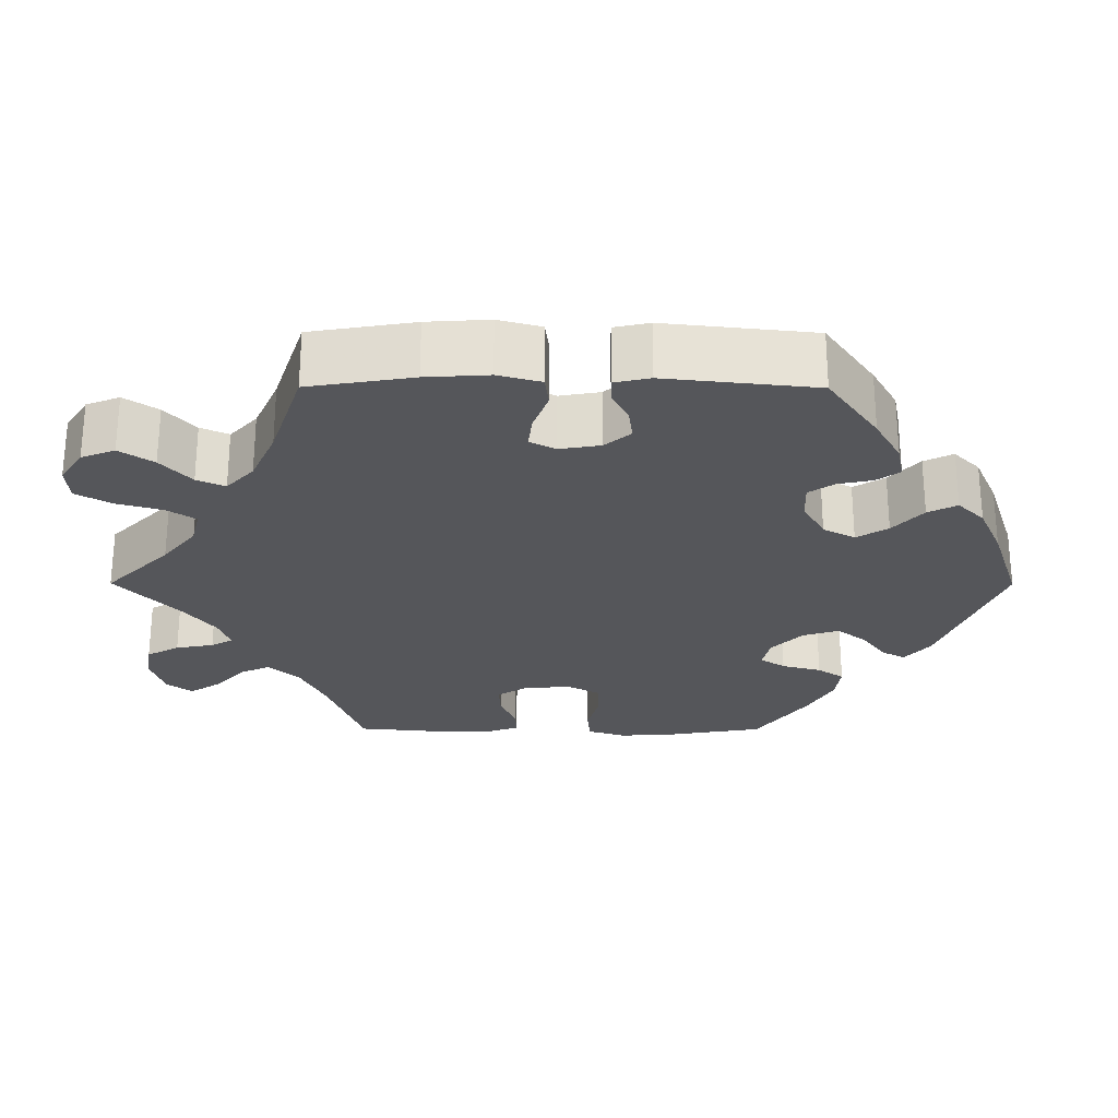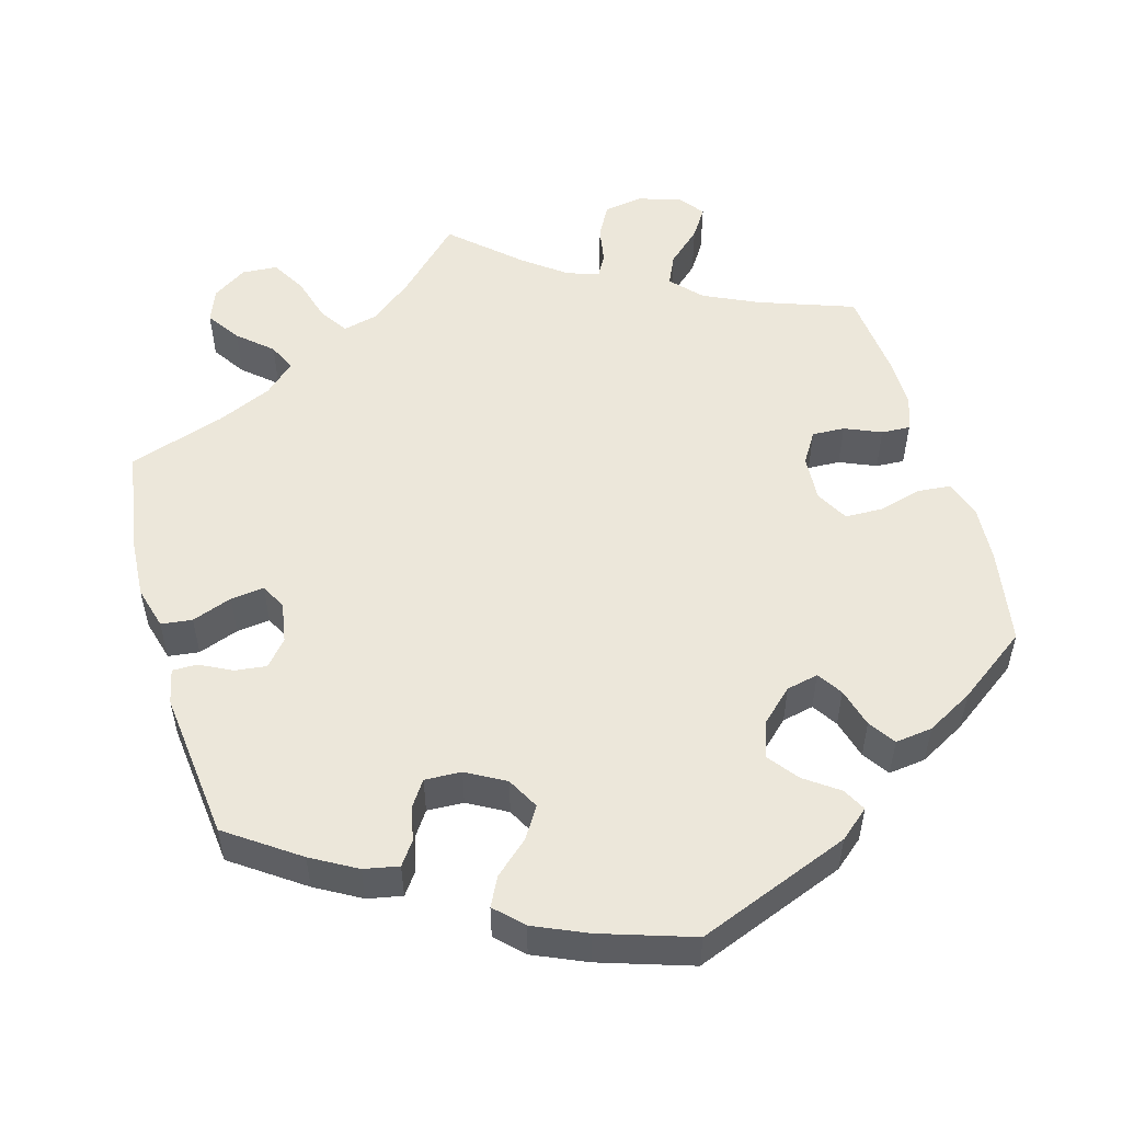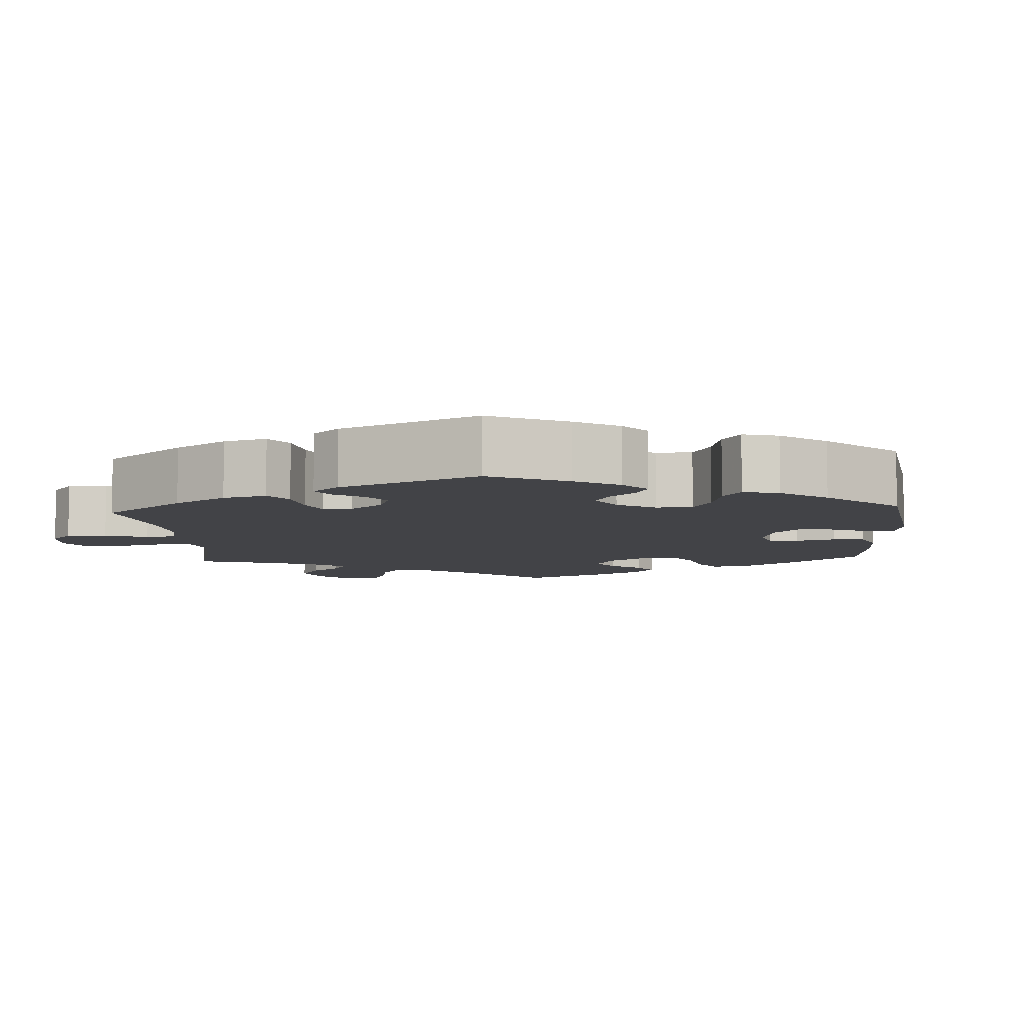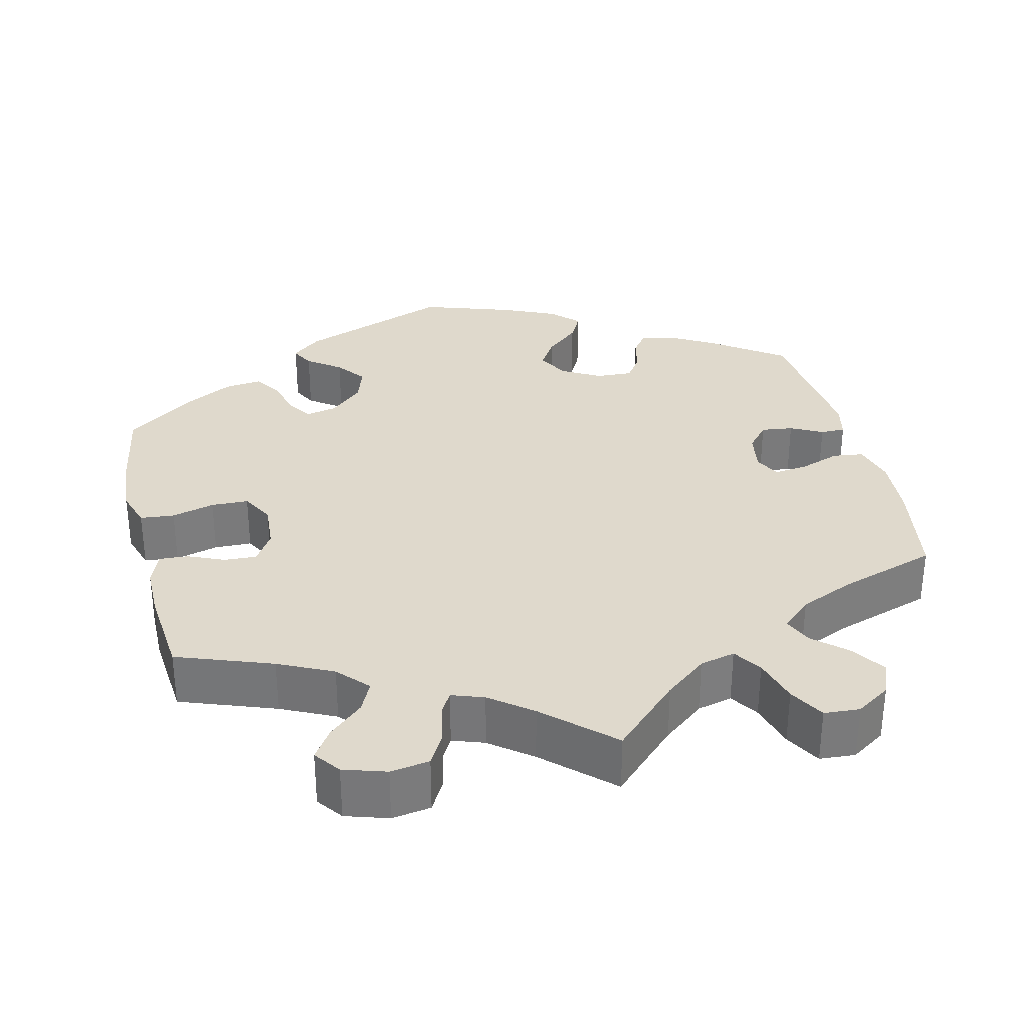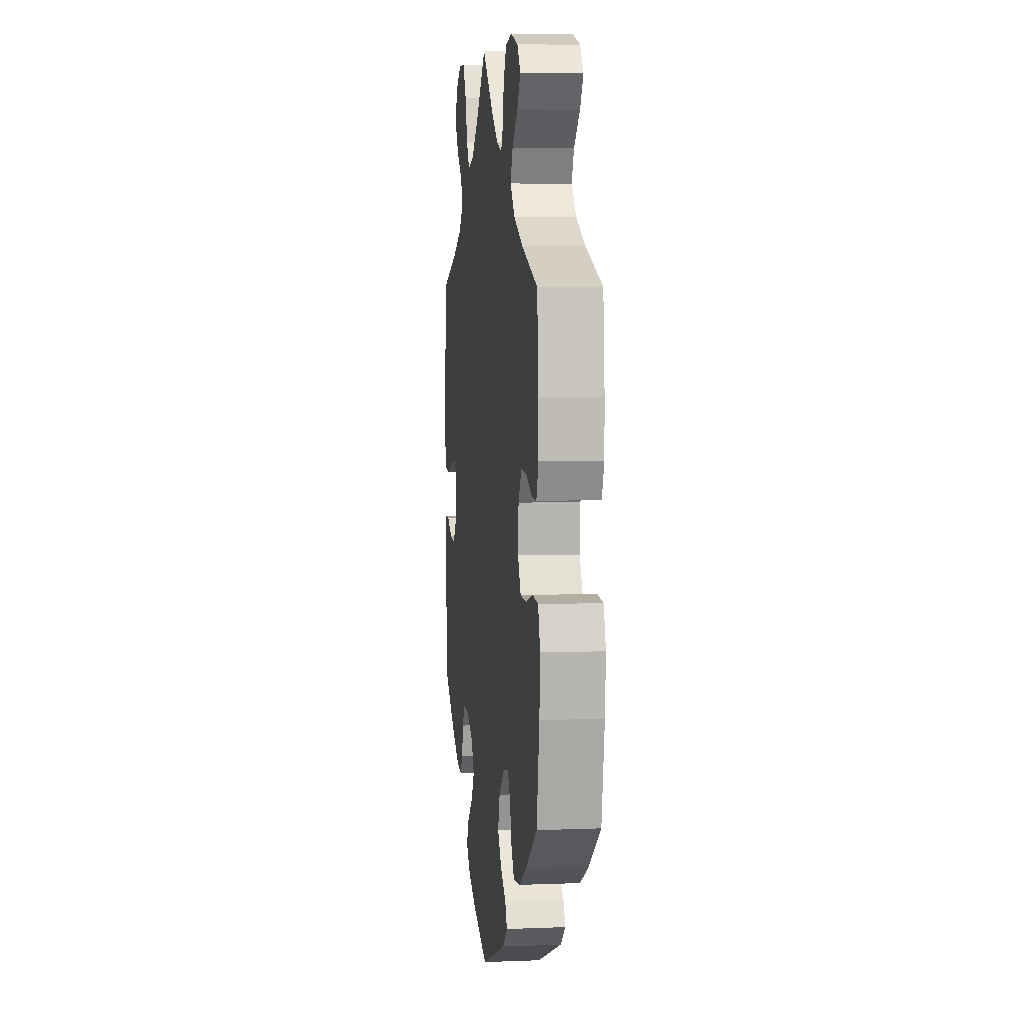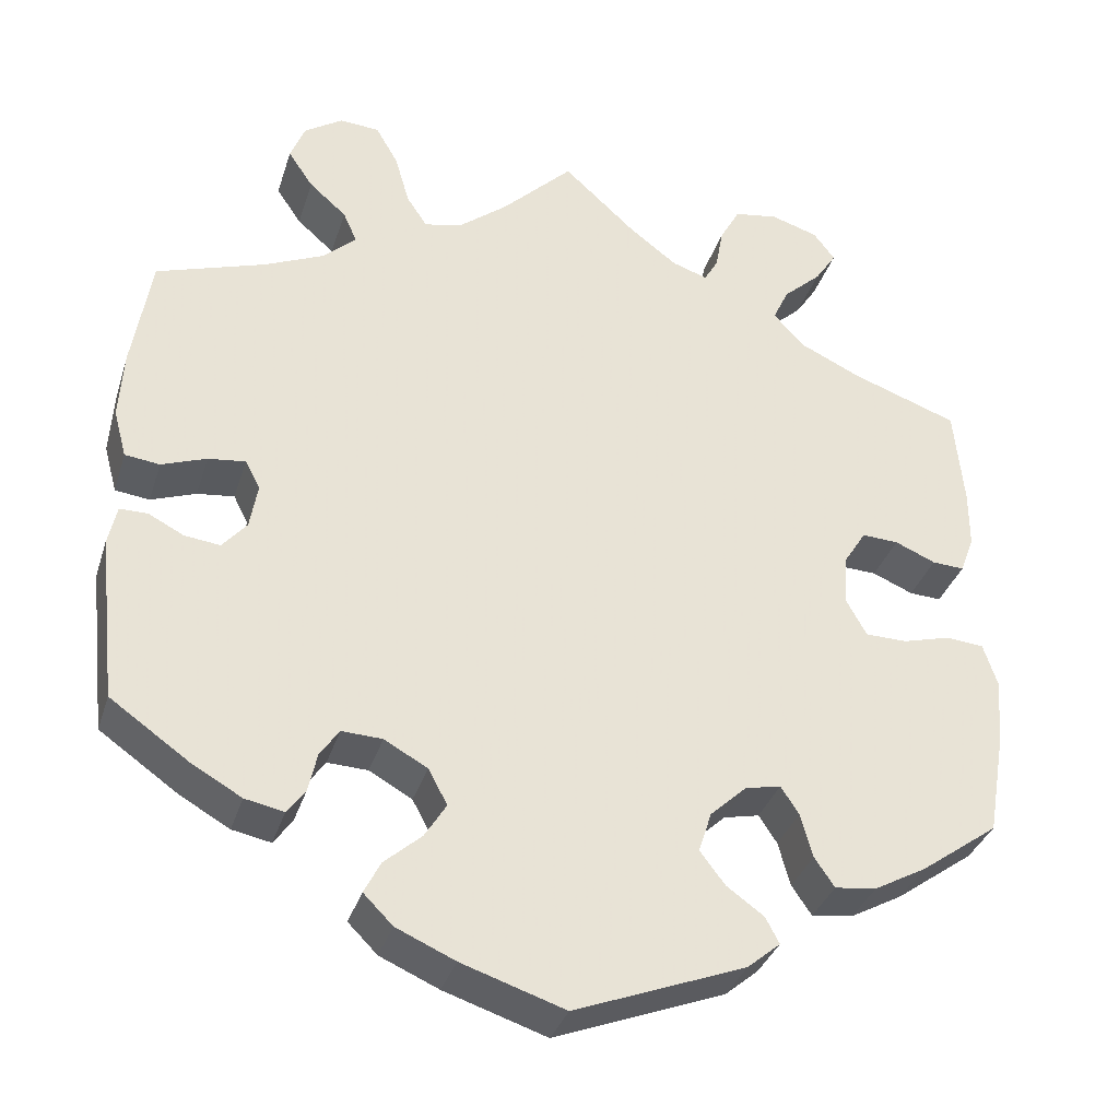
<metadata>
{"format":"obj","ext":"obj","renderer":"f3d","projection":"perspective","resolution":1024,"background":"white","views":[{"elev":-25.9,"azim":89.8,"up":"+Y"},{"elev":52.9,"azim":164.0,"up":"+Y"},{"elev":-7.5,"azim":123.7,"up":"+Y"},{"elev":32.3,"azim":-13.2,"up":"+Y"},{"elev":5.6,"azim":-97.0,"up":"+Z"},{"elev":-34.3,"azim":163.4,"up":"+Z"}]}
</metadata>
<code>
v 0.409 0.07 -0.353
v 0.351 0.07 -0.386
v 0.306 0.07 -0.395
v 0.285 0.07 -0.366
v 0.275 0.07 -0.321
v 0.253 0.07 -0.289
v 0.206 0.07 -0.291
v 0.156 0.07 -0.319
v 0.134 0.07 -0.36
v 0.159 0.07 -0.4
v 0.202 0.07 -0.438
v 0.221 0.07 -0.475
v 0.187 0.07 -0.509
v 0.119 0.07 -0.539
v 0 0.07 -0.578
v -0.197 0.07 -0.502
v -0.235 0.07 -0.47
v -0.219 0.07 -0.44
v -0.176 0.07 -0.409
v -0.147 0.07 -0.371
v -0.162 0.07 -0.324
v -0.204 0.07 -0.285
v -0.245 0.07 -0.276
v -0.266 0.07 -0.308
v -0.28 0.07 -0.359
v -0.303 0.07 -0.393
v -0.351 0.07 -0.387
v -0.411 0.07 -0.354
v -0.501 0.07 -0.289
v -0.522 0.07 -0.166
v -0.527 0.07 -0.093
v -0.511 0.07 -0.044
v -0.467 0.07 -0.04
v -0.412 0.07 -0.055
v -0.364 0.07 -0.054
v -0.341 0.07 -0.012
v -0.345 0.07 0.048
v -0.37 0.07 0.088
v -0.412 0.07 0.086
v -0.459 0.07 0.066
v -0.496 0.07 0.064
v -0.512 0.07 0.107
v -0.512 0.07 0.174
v -0.501 0.07 0.289
v -0.378 0.07 0.333
v -0.308 0.07 0.366
v -0.272 0.07 0.405
v -0.29 0.07 0.444
v -0.334 0.07 0.484
v -0.359 0.07 0.522
v -0.334 0.07 0.555
v -0.279 0.07 0.572
v -0.229 0.07 0.564
v -0.206 0.07 0.522
v -0.197 0.07 0.473
v -0.181 0.07 0.445
v -0.14 0.07 0.459
v -0.086 0.07 0.5
v -0.001 0.07 0.578
v 0.082 0.07 0.496
v 0.136 0.07 0.453
v 0.181 0.07 0.442
v 0.205 0.07 0.478
v 0.222 0.07 0.537
v 0.248 0.07 0.582
v 0.294 0.07 0.585
v 0.338 0.07 0.556
v 0.355 0.07 0.513
v 0.326 0.07 0.47
v 0.283 0.07 0.432
v 0.267 0.07 0.396
v 0.305 0.07 0.361
v 0.375 0.07 0.33
v 0.5 0.07 0.289
v 0.522 0.07 0.156
v 0.527 0.07 0.076
v 0.512 0.07 0.021
v 0.472 0.07 0.016
v 0.42 0.07 0.035
v 0.377 0.07 0.04
v 0.36 0.07 0.007
v 0.369 0.07 -0.045
v 0.397 0.07 -0.078
v 0.438 0.07 -0.073
v 0.479 0.07 -0.052
v 0.511 0.07 -0.052
v 0.521 0.07 -0.097
v 0.5 0.07 -0.289
v 0.409 0 -0.353
v 0.351 0 -0.386
v 0.306 0 -0.395
v 0.285 0 -0.366
v 0.275 0 -0.321
v 0.253 0 -0.289
v 0.206 0 -0.291
v 0.156 0 -0.319
v 0.134 0 -0.36
v 0.159 0 -0.4
v 0.202 0 -0.438
v 0.221 0 -0.475
v 0.187 0 -0.509
v 0.119 0 -0.539
v 0 0 -0.578
v -0.197 0 -0.502
v -0.235 0 -0.47
v -0.219 0 -0.44
v -0.176 0 -0.409
v -0.147 0 -0.371
v -0.162 0 -0.324
v -0.204 0 -0.285
v -0.245 0 -0.276
v -0.266 0 -0.308
v -0.28 0 -0.359
v -0.303 0 -0.393
v -0.351 0 -0.387
v -0.411 0 -0.354
v -0.501 0 -0.289
v -0.522 0 -0.166
v -0.527 0 -0.093
v -0.511 0 -0.044
v -0.467 0 -0.04
v -0.412 0 -0.055
v -0.364 0 -0.054
v -0.341 0 -0.012
v -0.345 0 0.048
v -0.37 0 0.088
v -0.412 0 0.086
v -0.459 0 0.066
v -0.496 0 0.064
v -0.512 0 0.107
v -0.512 0 0.174
v -0.501 0 0.289
v -0.378 0 0.333
v -0.308 0 0.366
v -0.272 0 0.405
v -0.29 0 0.444
v -0.334 0 0.484
v -0.359 0 0.522
v -0.334 0 0.555
v -0.279 0 0.572
v -0.229 0 0.564
v -0.206 0 0.522
v -0.197 0 0.473
v -0.181 0 0.445
v -0.14 0 0.459
v -0.086 0 0.5
v -0.001 0 0.578
v 0.082 0 0.496
v 0.136 0 0.453
v 0.181 0 0.442
v 0.205 0 0.478
v 0.222 0 0.537
v 0.248 0 0.582
v 0.294 0 0.585
v 0.338 0 0.556
v 0.355 0 0.513
v 0.326 0 0.47
v 0.283 0 0.432
v 0.267 0 0.396
v 0.305 0 0.361
v 0.375 0 0.33
v 0.5 0 0.289
v 0.522 0 0.156
v 0.527 0 0.076
v 0.512 0 0.021
v 0.472 0 0.016
v 0.42 0 0.035
v 0.377 0 0.04
v 0.36 0 0.007
v 0.369 0 -0.045
v 0.397 0 -0.078
v 0.438 0 -0.073
v 0.479 0 -0.052
v 0.511 0 -0.052
v 0.521 0 -0.097
v 0.5 0 -0.289
f 84 85 86 87
f 83 84 87 88
f 82 83 88 1
f 76 77 78 79
f 76 79 80
f 73 74 75 76
f 72 73 76 80
f 71 72 80 81
f 67 68 69 70
f 67 70 71
f 66 67 71
f 63 64 65 66
f 62 63 66 71
f 61 62 71 81
f 58 59 60
f 57 58 60 61
f 56 57 61 81
f 52 53 54 55
f 52 55 56
f 51 52 56
f 48 49 50 51
f 47 48 51 56
f 46 47 56 81
f 42 43 44 45
f 39 40 41 42
f 38 39 42 45
f 37 38 45 46
f 31 32 33 34
f 31 34 35
f 30 31 35
f 29 30 35
f 28 29 35
f 27 28 35 36
f 24 25 26 27
f 23 24 27 36
f 16 17 18 19
f 16 19 20
f 15 16 20
f 14 15 20 21
f 10 11 12 13
f 9 10 13 14
f 2 3 4 5
f 2 5 6
f 1 2 6
f 82 1 6
f 81 82 6 7
f 46 81 7 8
f 37 46 8 9
f 22 23 36 37
f 21 22 37
f 9 14 21 37
f 175 174 173 172
f 176 175 172 171
f 89 176 171 170
f 167 166 165 164
f 168 167 164
f 164 163 162 161
f 168 164 161 160
f 169 168 160 159
f 158 157 156 155
f 159 158 155
f 159 155 154
f 154 153 152 151
f 159 154 151 150
f 169 159 150 149
f 148 147 146
f 149 148 146 145
f 169 149 145 144
f 143 142 141 140
f 144 143 140
f 144 140 139
f 139 138 137 136
f 144 139 136 135
f 169 144 135 134
f 133 132 131 130
f 130 129 128 127
f 133 130 127 126
f 134 133 126 125
f 122 121 120 119
f 123 122 119
f 123 119 118
f 123 118 117
f 123 117 116
f 124 123 116 115
f 115 114 113 112
f 124 115 112 111
f 107 106 105 104
f 108 107 104
f 108 104 103
f 109 108 103 102
f 101 100 99 98
f 102 101 98 97
f 93 92 91 90
f 94 93 90
f 94 90 89
f 94 89 170
f 95 94 170 169
f 96 95 169 134
f 97 96 134 125
f 125 124 111 110
f 125 110 109
f 125 109 102 97
f 1 89 90 2
f 2 90 91 3
f 3 91 92 4
f 4 92 93 5
f 5 93 94 6
f 6 94 95 7
f 7 95 96 8
f 8 96 97 9
f 9 97 98 10
f 10 98 99 11
f 11 99 100 12
f 12 100 101 13
f 13 101 102 14
f 14 102 103 15
f 15 103 104 16
f 16 104 105 17
f 17 105 106 18
f 18 106 107 19
f 19 107 108 20
f 20 108 109 21
f 21 109 110 22
f 22 110 111 23
f 23 111 112 24
f 24 112 113 25
f 25 113 114 26
f 26 114 115 27
f 27 115 116 28
f 28 116 117 29
f 29 117 118 30
f 30 118 119 31
f 31 119 120 32
f 32 120 121 33
f 33 121 122 34
f 34 122 123 35
f 35 123 124 36
f 36 124 125 37
f 37 125 126 38
f 38 126 127 39
f 39 127 128 40
f 40 128 129 41
f 41 129 130 42
f 42 130 131 43
f 43 131 132 44
f 44 132 133 45
f 45 133 134 46
f 46 134 135 47
f 47 135 136 48
f 48 136 137 49
f 49 137 138 50
f 50 138 139 51
f 51 139 140 52
f 52 140 141 53
f 53 141 142 54
f 54 142 143 55
f 55 143 144 56
f 56 144 145 57
f 57 145 146 58
f 58 146 147 59
f 59 147 148 60
f 60 148 149 61
f 61 149 150 62
f 62 150 151 63
f 63 151 152 64
f 64 152 153 65
f 65 153 154 66
f 66 154 155 67
f 67 155 156 68
f 68 156 157 69
f 69 157 158 70
f 70 158 159 71
f 71 159 160 72
f 72 160 161 73
f 73 161 162 74
f 74 162 163 75
f 75 163 164 76
f 76 164 165 77
f 77 165 166 78
f 78 166 167 79
f 79 167 168 80
f 80 168 169 81
f 81 169 170 82
f 82 170 171 83
f 83 171 172 84
f 84 172 173 85
f 85 173 174 86
f 86 174 175 87
f 87 175 176 88
f 88 176 89 1

</code>
